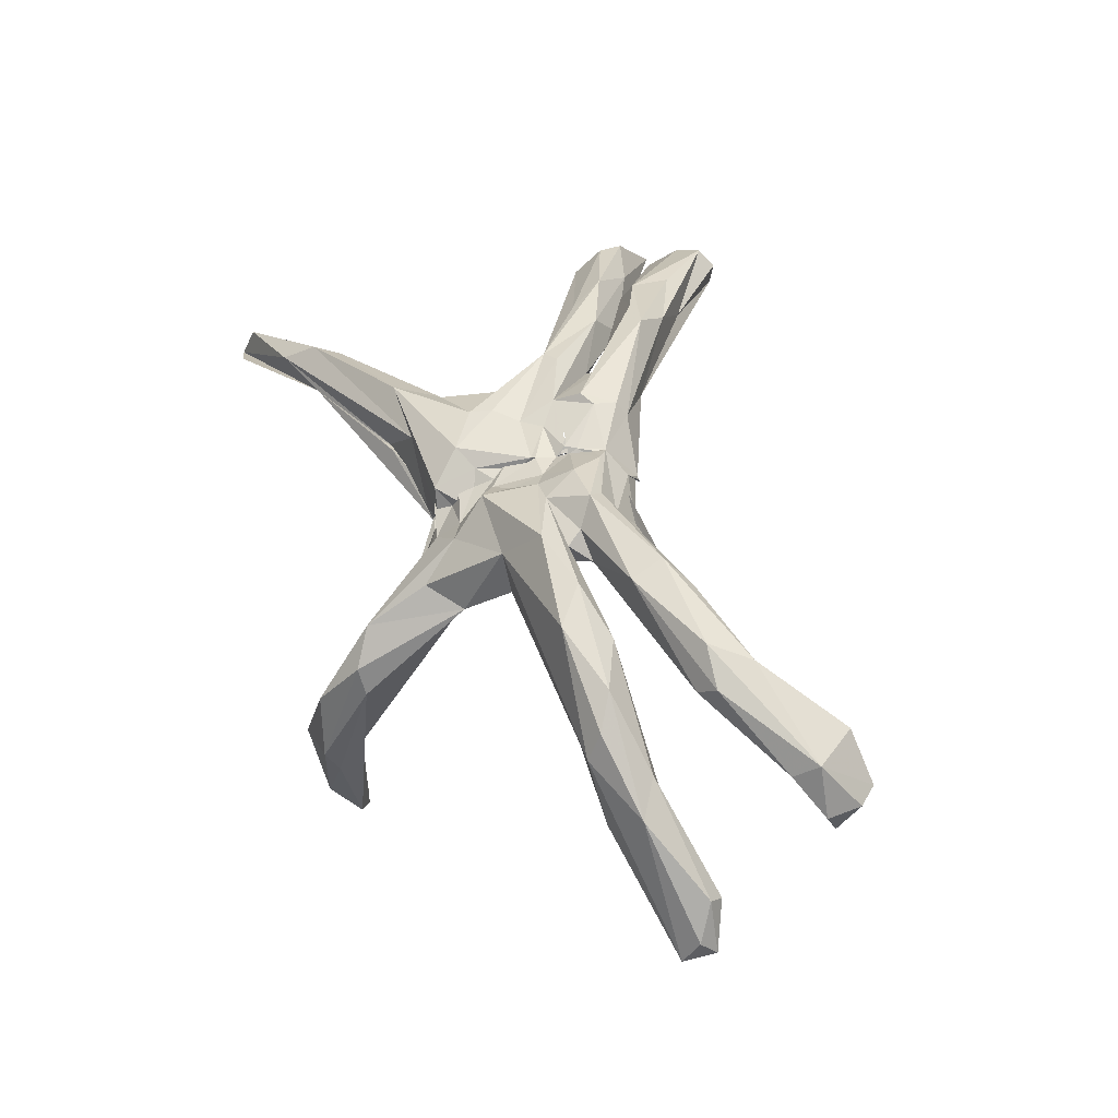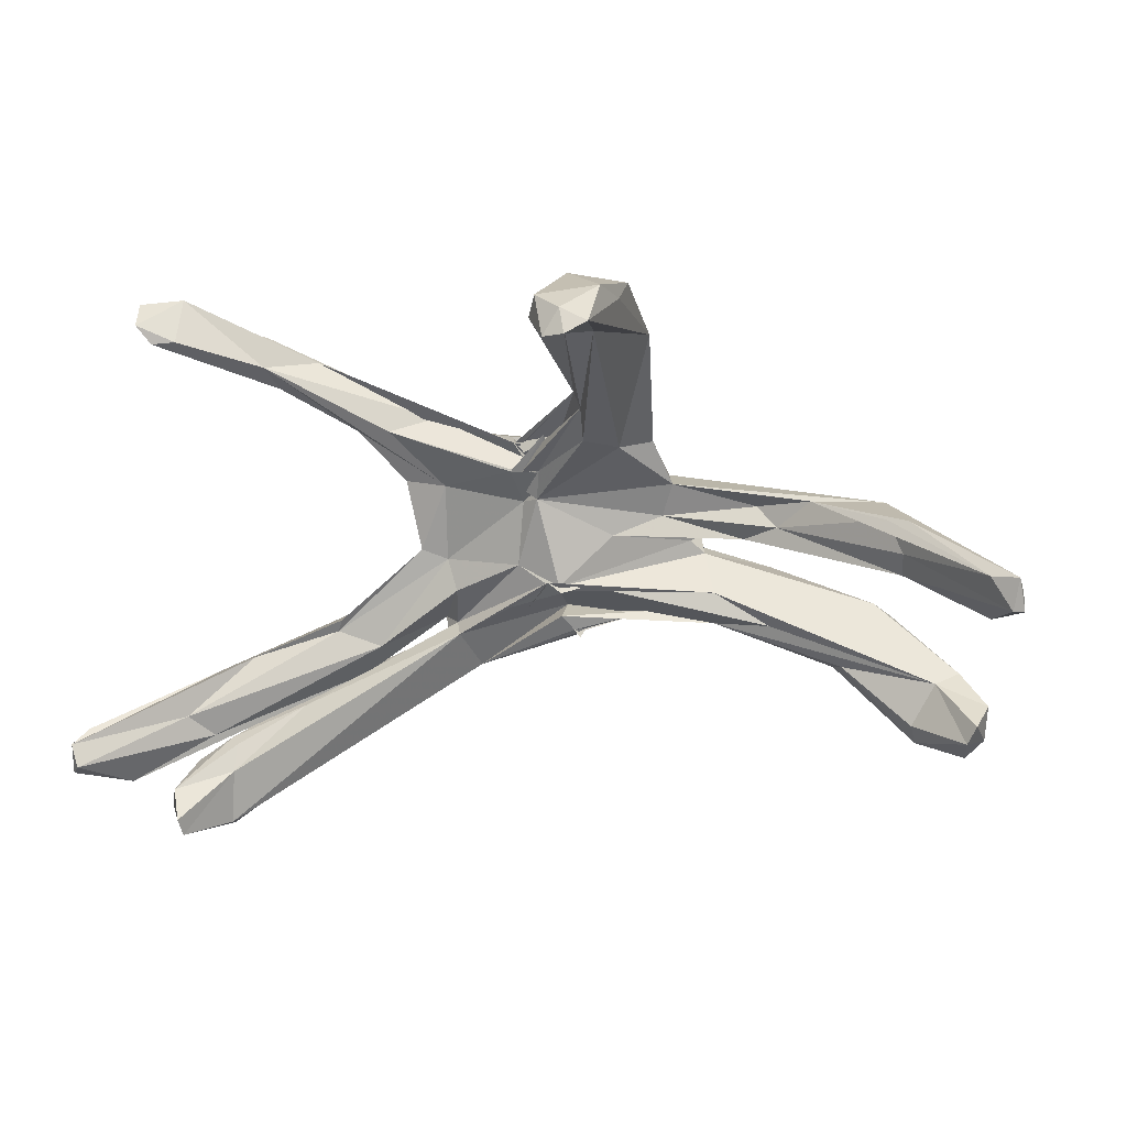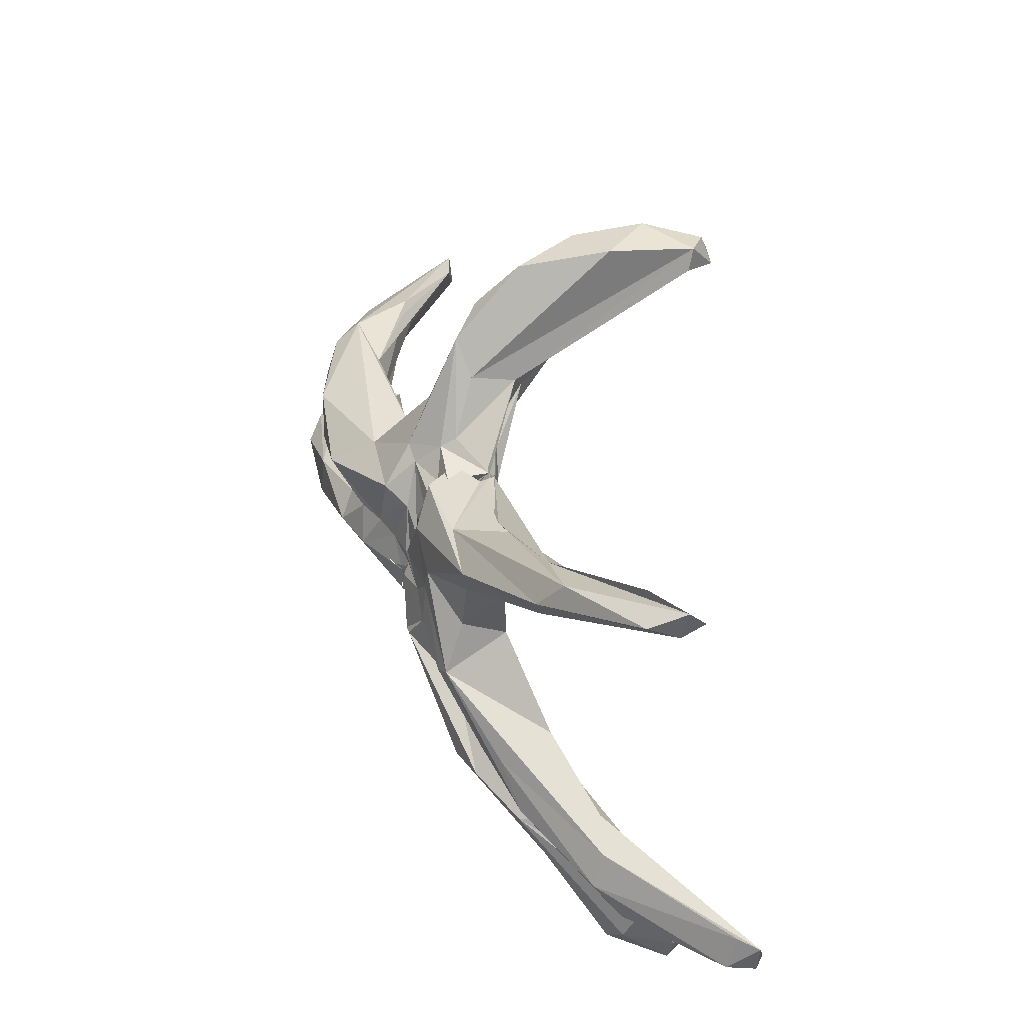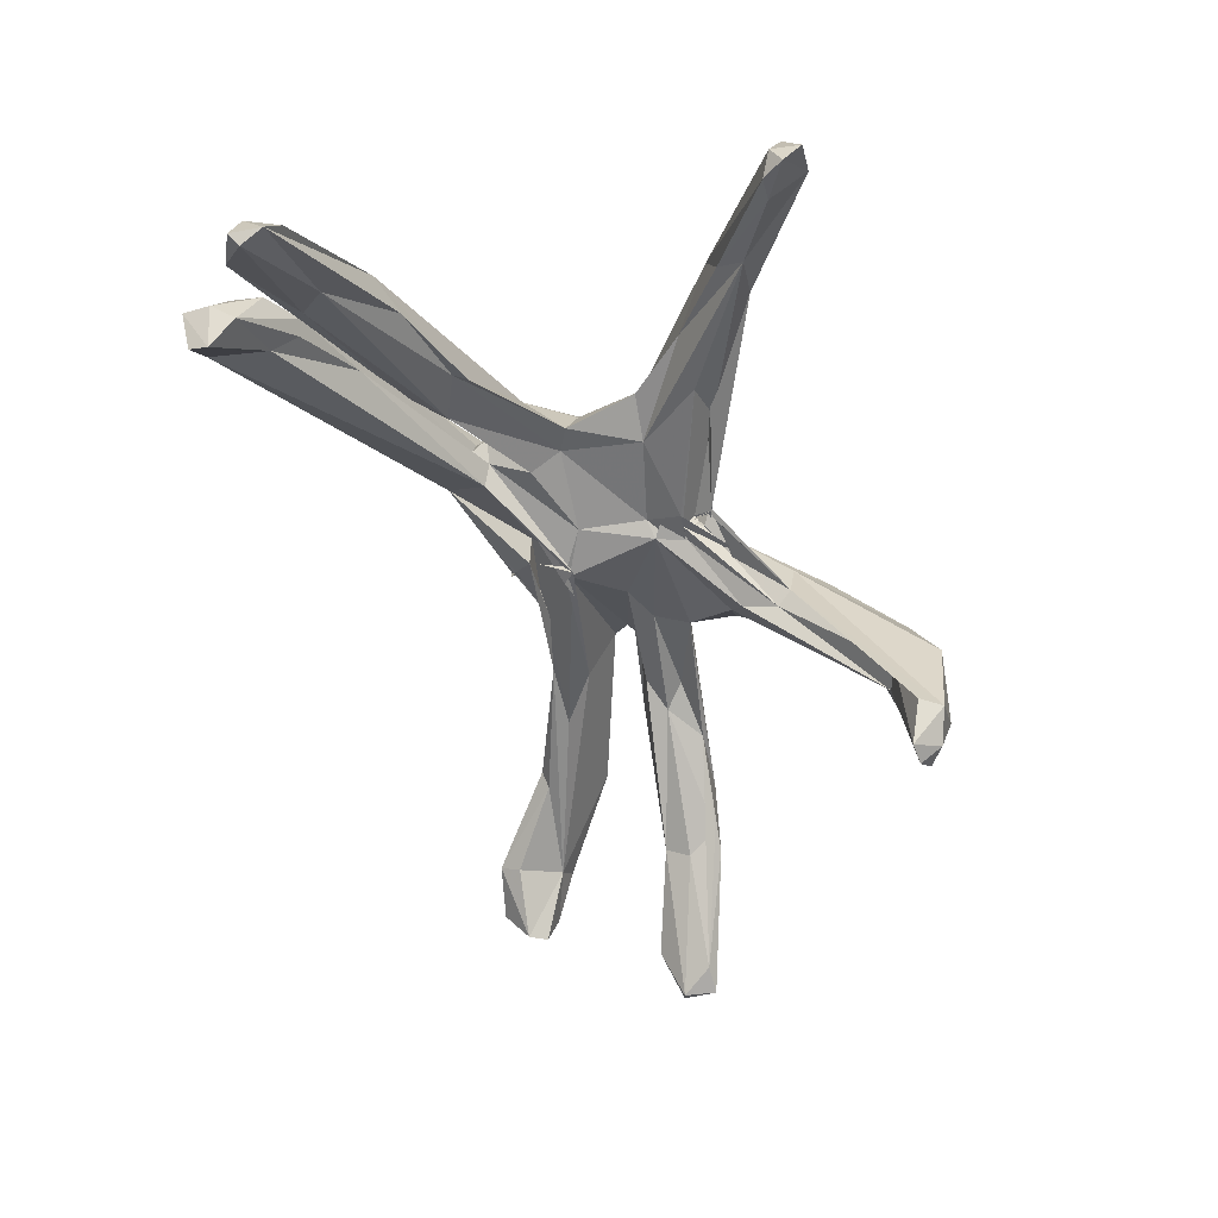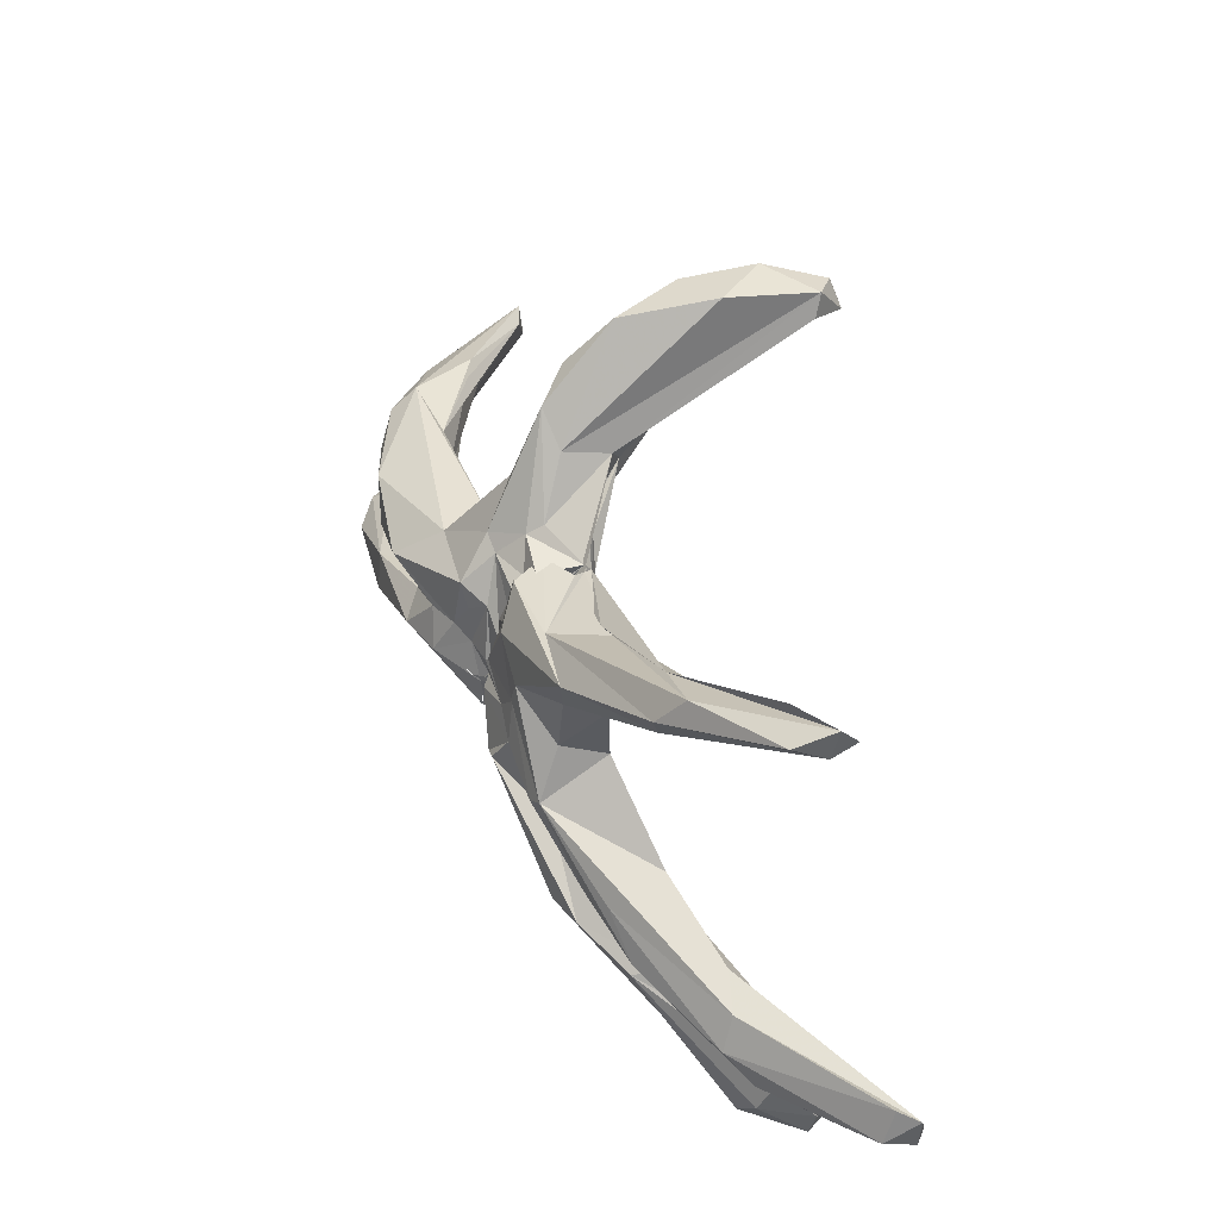
<metadata>
{"format":"obj","ext":"obj","renderer":"f3d","projection":"perspective","resolution":1024,"background":"white","views":[{"elev":65.2,"azim":72.3,"up":"+Y"},{"elev":11.8,"azim":29.4,"up":"+Z"},{"elev":41.9,"azim":-93.4,"up":"+Z"},{"elev":-70.6,"azim":-78.8,"up":"+Y"},{"elev":42.4,"azim":-95.5,"up":"+Z"}]}
</metadata>
<code>
o Sphere
v -0.1678 12.42 -0.5828
v -0.173 12.55 -0.2849
v -0.1419 12.58 -0.5489
v 1.021 11.27 -2.846
v 1.046 11.12 -2.904
v -0.1574 12.55 -0.3584
v 0.2163 13.18 -0.2395
v 0.1472 12.45 -1.353
v 0.1879 12.62 -1.652
v 0.8262 11.08 -2.634
v 0.003325 12.57 -1.083
v 0.2338 12.73 -1.853
v 9.703 14.27 -3.639
v 5.419 13.26 -2.304
v -0.1123 12.51 -0.3998
v -0.04749 12.5 -0.7942
v 0.03988 12.54 -1.135
v 0.1498 12.65 -1.545
v 13.05 13.83 -5.883
v 0.5072 10.72 -2.081
v -0.1034 12.49 -0.5016
v -0.03355 12.51 -0.8655
v -0.02484 12.75 -0.579
v 10.19 13.85 -3.479
v -0.1042 12.49 -0.4919
v -0.1059 12.49 -0.5288
v 0.01906 12.02 -1.947
v 14.38 15.37 -4.322
v 7.569 13.36 -2.183
v 0.4054 10.08 -0.5331
v 0.5925 12.97 0.6146
v 2.816 15.01 -0.3703
v 0.431 9.494 -0.8795
v 11.16 16.01 -1.921
v 5.657 12.74 -1.041
v 0.6788 9.372 -0.565
v 0.03017 8.949 -1.576
v 1.143 13.48 0.9709
v 3.747 14.58 0.267
v 4.72 13.87 0.1125
v 1.088 9.623 -0.9555
v 1.75 10.09 -0.7556
v 4.19 14.52 0.8444
v 4.333 13.49 0.6241
v 2.039 14.12 0.9542
v 8.063 15.08 0.5354
v 0.927 9.778 -0.7552
v 2.349 11.22 1.004
v 3.765 12.31 1.678
v 9.065 13.38 2.504
v 3.883 15.3 1.696
v 4.226 12.18 2.894
v 3.241 9.954 4.446
v 0.1106 9.602 2.381
v -0.9571 9.65 2.932
v 3.369 13.6 2.945
v 5.087 4.675 9.101
v 2.644 8.418 4.845
v 3.926 11.21 4.542
v 6.127 0.8759 9.431
v 0.3186 9.386 3.472
v 0.6848 9.051 4.839
v 0.8453 13.22 2.912
v 2.745 8.031 6.039
v -0.2777 9.186 3.38
v 0.8965 9.652 3.633
v -0.329 12.56 0.6085
v 1.707 12.28 4.208
v -0.2818 12.4 0.5899
v 4.331 9.62 8.664
v -0.2709 12.37 0.5759
v -0.6204 12.12 1.624
v 4.331 1.806 9.75
v -0.146 10.32 3.639
v -0.3345 12.16 1.27
v -0.2468 11.82 2.922
v 1.106 12.07 3.833
v 0.962 10.53 4.975
v 2.248 9.894 6.791
v 2.332 8.286 6.538
v 1.173 9.371 4.818
v -0.187 9.677 3.499
v -0.3343 11.89 1.804
v -0.2924 11.7 2.35
v -0.686 11.54 3.378
v -0.0315 11.27 3.816
v -0.5835 10.91 4.353
v -0.3667 9.403 4.396
v -0.6842 9.443 4.391
v -0.1715 9.179 4.109
v -0.1811 9.622 3.473
v -0.06016 9.578 3.586
v -0.2374 11.37 2.549
v -0.183 11.17 3.018
v -0.1818 10.93 3.298
v -0.2093 10.65 3.459
v -0.2746 10.34 3.575
v -0.3688 10.07 3.713
v -0.3297 9.877 3.759
v -0.2523 9.744 3.668
v -0.1373 9.665 3.352
v -0.2473 11.98 1.055
v -0.2124 10.91 2.737
v -0.1576 10.29 3.031
v -0.1714 12.47 -0.1073
v 16.62 12 -0.04943
v 17.66 11.11 0.6203
v 5.801 1.163 10.21
v 4.657 1.609 10.5
v 6.045 3.358 10.74
v 5.934 4.827 10.18
v 5.662 5.955 10.58
v 4.063 4.764 10.92
v 4.344 8.048 10.19
v 14.97 13.65 -6.112
v 13.23 14.7 -5.837
v 10.51 15.97 -3.419
v 7.181 15.45 -2.517
v 9.666 16.45 -2.033
v 9.895 15.52 1.301
v 11.12 15.11 1.974
v 11.54 14.21 2.553
v 12.57 13.94 0.6435
v 13.2 12.22 2.378
v 13.94 13.78 1.414
v 6.048 15.65 1.096
v 7.398 15.66 2.11
v 4.993 8.802 8.59
v 2.734 11.44 5.605
v 3.133 10.41 7.913
v 6.524 15.79 -0.5783
v 6.142 15.91 -1.787
v 10.77 15.34 -1.389
v 17.81 10.25 1.271
v 16.47 11.45 -0.5146
v 17.94 10.47 0.08383
v 17.65 10.13 0.1333
v 15.59 13.86 -5.439
v 14.26 14.82 -3.425
v 16.78 10.31 1.196
v 13.08 12.06 1.242
v 12.89 12.52 0.3886
v 12.35 12.35 2.319
v 6.911 13.57 2.102
v 6.496 13.37 0.894
v 7.794 13.35 1.441
v 5.094 14.19 0.9976
v 4.047 4.502 9.33
v 6.59 1.571 9.79
v 5.394 0.7916 9.302
v 13.71 13.93 -3.669
v 13.06 13.41 -5.166
v 15.67 13.92 -4.218
v 15.42 12.56 -5.285
v 15.73 12.67 -4.626
v 2.567 14.41 -0.8608
v 3.162 12.46 -1.947
v -0.1441 12.47 -0.09313
v 0.2535 12.43 2.366
v 1.131 12.13 -2.373
v 0.05623 13.01 -0.3284
v 0.6373 13.18 -1.471
v 0.9388 11.23 -2.725
v 1.208 11.41 -2.574
v 0.9309 11.11 4.676
v 0.7936 13.01 1.863
v 3.193 13.77 -1.216
v 1.317 14.2 -0.2748
v -0.8943 12.73 -0.6198
v -2.687 10.38 -4.199
v -10.8 5.628 -9.583
v -0.2214 12.6 -0.8996
v -10.27 5.064 -10.06
v -7.279 7.269 -7.381
v -10.68 2.496 -9.887
v -2.924 9.188 -2.842
v -8.118 6.722 -5.641
v -2.311 12.57 -1.703
v -3.923 10.81 -2.988
v -3.901 9.992 -3.206
v -3.46 9.913 -2.604
v 0.7148 9.688 -0.833
v -6.553 8.499 -4.612
v -12.92 2.485 -8.171
v -8.837 8.732 -4.611
v -12.17 5.338 -6.666
v -5.704 8.192 -3.423
v -3.072 9.262 -1.241
v -0.6998 9.662 -0.1128
v -13.74 0.3999 -7.226
v -3.566 9.44 -0.1369
v -7.015 7.533 -2.456
v -0.5472 9.785 2.212
v -4.483 11.53 -1.511
v -4.409 9.009 0.2078
v -3.43 9.102 2.634
v 0.8209 9.631 3.365
v -9.3 6.227 6.896
v -4.99 11.25 -1.173
v -4.289 10.59 0.5972
v -12.67 3.253 8.517
v -0.6695 9.069 3.397
v -5.122 8 4.641
v -3.192 11.79 2.203
v -9.105 8.14 5.746
v -3.875 9.23 5.064
v -5.689 10.59 4.426
v -12.89 3.827 9.185
v -0.4208 9.666 3.833
v -0.842 12.01 2.681
v -7.984 7.792 6.974
v -0.6133 9.219 4.414
v 0.2484 9.705 4.241
v -0.03947 12.11 2.092
v -4.31 8.928 5.057
v 0.3666 11.59 3.309
v 0.1319 10.65 4.39
v -0.978 9.758 4.539
v -13.92 1.374 -6.04
v -14.21 1.766 -7.219
v -12.18 3.489 7.842
v -12.9 5.142 8.63
v -12.92 4.069 8.192
v -9.138 6.972 6.049
v -9.993 7.448 7.815
v -9.592 8.325 6.656
v -11.6 3.452 -9.996
v -11.4 5.116 -8.835
v -11.42 4.499 -7.681
v -8.631 7.796 -7.353
v -6.024 9.613 -6.225
v -8.486 7.595 -5.414
v -8.232 8.751 -5.768
v -11.15 5.949 -4.439
v -9.872 6.694 -6.055
v -11.61 6.301 -5.607
v -6.463 10.04 -3.685
v -7.643 9.384 -3.169
v -6.858 8.603 4.454
v -5.098 9.092 2.684
v -4.82 10.45 2.863
v -6.55 10.26 -5.054
v -5.431 10.95 -5.104
v -14.11 0.6484 -7.54
v -14.11 0.575 -6.457
v -11.71 3.238 -9.08
v -9.775 4.399 -7.84
v -10.41 5.198 -6.835
v -10.7 2.196 -9.233
v -11.36 3.829 -5.824
v -10.69 4.57 -6.615
v -9.824 5.943 -3.853
v -7.207 7.595 -2.903
v -4.206 10.33 -2.559
v -11.46 3.93 7.915
v -11.87 5.021 9.291
v -9.943 4.884 -6.954
v -9.938 4.488 -9.813
v -11.28 2.806 -8.318
v -2.623 12.04 -0.7784
v -2.245 11.86 0.5968
v -1.641 12.42 -2.85
v -1.712 12.64 -2.017
v -1.797 12.11 3.128
v -0.3951 12.67 -0.482
v -0.401 12.49 0.7501
v -0.728 11.61 4.24
v -3.327 10.84 4.394
v -0.6978 12.72 -0.5943
v -1.615 12.18 -0.09281
v 0.1519 12.63 -1.835
v 0.4558 11.07 -2.863
v -1.223 11.98 -3.125
v 0.9295 11.4 -2.816
v -2.958 11.92 1.418
f 1 105 2
f 1 2 3
f 163 164 10
f 2 105 6
f 2 6 161
f 9 11 12
f 17 18 11 15
f 167 118 13
f 167 14 157
f 10 164 157
f 6 105 15
f 15 16 17
f 18 162 11
f 157 14 20
f 16 22 23
f 116 115 19
f 20 14 27
f 15 105 21
f 16 21 22
f 24 19 152
f 21 105 25
f 151 29 14
f 25 105 26
f 138 155 154
f 27 29 30
f 26 105 23
f 23 31 168
f 29 151 35
f 30 35 33
f 168 45 32
f 33 36 37
f 23 158 31
f 168 38 45
f 131 133 34
f 40 35 133
f 36 47 41
f 39 43 40
f 43 126 46
f 44 48 47
f 45 38 51
f 145 46 142
f 135 137 142
f 142 146 145
f 48 145 49
f 47 48 54
f 134 136 107
f 134 137 136
f 137 134 140
f 143 141 140
f 49 52 54
f 134 124 140
f 38 63 51
f 122 124 134
f 59 129 130 70
f 52 56 59
f 53 58 54
f 54 61 55
f 63 68 56
f 129 59 56
f 57 149 60
f 58 57 64
f 61 64 65
f 62 65 66
f 65 64 209
f 63 166 159
f 209 64 74
f 67 105 69
f 69 105 71
f 69 72 159
f 68 77 165
f 109 150 108
f 71 105 102
f 71 75 72
f 109 113 79 80 73
f 82 91 92
f 75 83 72
f 76 85 77
f 83 102 84
f 84 93 85
f 86 95 87
f 88 99 89
f 91 100 101
f 102 103 93
f 93 103 94
f 94 103 95
f 95 103 96
f 96 103 97
f 98 104 99
f 99 104 100
f 149 111 110
f 112 114 113
f 112 70 114
f 28 115 116
f 116 117 28
f 139 28 34
f 117 118 132
f 117 132 119
f 121 127 122
f 125 122 134
f 126 120 46
f 70 128 59
f 59 128 53
f 136 137 135
f 60 108 150
f 115 28 138
f 137 140 141
f 146 144 49
f 144 50 52
f 34 133 139
f 151 154 155
f 77 159 72
f 78 88 80
f 162 168 32
f 165 86 87
f 23 25 26
f 159 31 67
f 164 163 157
f 31 158 105
f 68 130 129
f 38 31 166
f 163 274 4
f 10 272 163
f 269 6 2
f 12 9 271
f 271 273 262
f 170 231 273
f 10 170 272
f 20 170 10
f 271 18 11
f 17 172 22
f 230 171 233
f 242 243 233
f 175 227 173
f 170 258 174
f 243 178 262
f 233 228 229
f 176 258 170
f 176 247 258
f 26 265 105
f 176 177 247
f 176 181 177
f 33 36 176
f 182 181 41
f 188 181 189
f 183 235 237
f 187 254 188
f 194 260 237
f 190 184 251
f 236 186 220
f 244 190 245
f 188 191 187
f 54 193 189
f 245 220 244
f 191 195 253
f 202 196 193
f 195 200 199
f 196 239 240
f 203 196 202
f 200 204 199
f 255 201 221
f 65 203 202
f 62 65 202
f 275 264 261
f 264 210 266
f 207 241 205
f 206 211 198
f 267 264 207
f 223 208 222
f 75 71 266
f 210 75 266
f 211 215 225
f 212 215 211
f 82 91 212
f 83 75 214
f 86 216 267
f 217 267 268
f 93 84 216
f 95 86 217
f 91 100 212
f 184 244 220
f 219 236 220
f 221 223 205
f 225 226 222
f 255 221 224
f 205 239 224
f 198 255 224
f 228 233 171
f 185 237 235
f 234 236 219
f 238 199 185
f 205 241 239
f 241 240 239
f 268 267 207
f 179 178 242
f 201 208 223
f 228 227 246
f 250 190 251
f 253 187 191
f 253 192 252
f 256 198 211
f 208 201 256
f 258 173 174
f 257 248 259
f 173 258 175
f 263 172 271
f 274 170 273
f 263 271 262
f 265 260 270
f 270 105 265
f 217 86 267
f 272 170 163
f 204 264 275
f 160 274 271
f 10 5 4 163
f 161 3 2
f 9 8 11
f 162 156 271 9 12
f 167 271 156
f 118 167 156
f 167 13 14
f 10 157 20
f 12 11 162
f 118 156 132
f 117 116 19 13 118
f 23 162 18 17
f 14 13 24
f 23 17 16
f 23 22 21 25
f 132 156 32
f 16 15 21
f 24 151 14
f 151 139 133 35
f 28 117 119
f 115 138 154
f 14 29 27
f 28 139 153
f 138 153 155
f 30 29 35
f 23 105 158
f 32 45 39
f 33 35 36
f 47 35 40
f 36 35 47
f 39 45 43
f 40 43 44
f 47 40 44
f 42 41 47
f 43 45 126
f 43 46 147
f 44 43 147
f 44 147 48
f 126 45 51
f 147 145 48
f 120 125 123
f 106 123 125
f 136 135 106
f 106 125 107
f 136 106 107
f 146 142 141
f 145 146 49
f 141 143 146
f 54 48 49
f 50 143 140
f 140 124 50
f 49 144 52
f 52 53 54
f 122 127 56 52 50 124
f 53 52 59
f 38 166 63
f 57 53 128
f 53 57 58
f 54 58 61
f 111 112 110
f 61 58 64
f 149 110 108 60
f 57 148 64
f 62 61 65
f 64 148 80 81
f 74 64 81
f 69 71 72
f 73 150 109
f 73 80 148
f 71 102 75
f 84 76 72 83
f 82 90 91
f 75 102 83
f 86 165 77 85
f 76 84 85
f 89 90 81 80
f 79 78 80
f 89 80 88
f 94 86 85 93
f 84 102 93
f 97 88 87 96
f 86 94 95
f 87 95 96
f 99 100 90 89
f 88 97 98
f 88 98 99
f 104 98 97 103
f 91 90 100
f 113 109 110 112
f 100 104 101
f 134 107 125
f 108 110 109
f 114 130 79 113
f 112 111 128
f 112 128 70
f 114 70 130
f 127 121 120 126
f 28 119 34
f 131 34 119
f 119 132 131
f 51 63 56 127
f 46 120 123
f 135 123 106
f 122 125 121
f 125 120 121
f 51 127 126
f 153 139 151 155
f 165 130 68
f 78 130 165
f 129 56 68
f 40 131 39
f 131 132 32
f 131 32 39
f 133 131 40
f 138 28 153
f 50 144 146 143
f 141 142 137
f 142 46 123 135
f 149 57 128 111
f 145 147 46
f 148 150 73
f 60 150 148 57
f 231 174 171 230
f 19 24 13
f 151 24 152
f 151 152 154
f 154 152 19
f 154 19 115
f 78 165 88
f 166 31 159
f 168 162 23
f 31 105 67
f 160 167 157
f 165 87 88
f 160 271 167
f 159 67 69
f 163 160 157
f 76 77 72
f 168 31 38
f 68 63 77
f 130 78 79
f 77 63 159
f 32 156 162
f 271 274 273
f 2 3 269
f 170 174 231
f 11 12 271
f 273 243 262
f 273 231 243
f 172 17 18 271
f 174 173 171
f 22 16 17
f 21 22 172 25
f 171 227 228
f 173 227 171
f 20 27 170
f 227 175 249 246
f 262 178 263
f 27 176 170
f 254 179 180 181
f 27 30 176
f 229 246 259
f 249 259 246
f 160 163 4 274
f 30 33 176
f 179 260 178
f 176 36 181
f 263 260 265
f 177 180 232
f 177 181 180
f 36 41 181
f 179 254 260
f 250 187 253 252
f 182 189 181
f 254 237 260
f 254 183 237
f 188 254 181
f 47 189 182
f 187 251 183
f 235 186 185
f 184 220 186
f 187 250 251
f 47 54 189
f 186 236 185
f 191 188 189 193
f 250 252 245 190
f 194 261 260
f 219 245 234
f 192 234 252
f 245 252 234
f 191 196 195
f 193 196 191
f 199 238 234 192 195
f 193 54 197 202
f 196 240 195
f 200 195 240 241
f 199 261 194
f 196 198 239
f 203 198 196
f 199 275 261
f 206 203 65 209
f 204 275 199
f 212 206 209 213
f 224 221 205
f 221 201 223
f 203 206 198
f 208 256 211 225
f 266 71 69
f 264 267 210
f 208 225 222
f 214 76 84 83
f 206 212 211
f 210 214 75
f 268 225 215
f 268 215 89 218
f 216 84 76
f 216 86 94 93
f 215 212 89
f 217 218 98 97
f 96 95 217
f 97 96 217
f 218 89 99 98
f 99 89 212 100
f 223 222 226 205
f 268 207 226 225
f 205 226 207
f 233 229 248 232
f 243 231 230 233
f 242 233 232 179
f 232 180 179
f 238 185 236 234
f 199 194 237 185
f 235 184 186
f 247 257 259 249
f 239 198 224
f 241 207 204
f 204 200 241
f 242 178 243
f 244 184 190
f 245 219 220
f 229 228 246
f 248 257 177
f 177 232 248
f 248 229 259
f 183 251 184 235
f 247 249 175 258
f 254 187 183
f 253 195 192
f 198 256 255
f 256 201 255
f 177 257 247
f 270 266 67 105
f 261 266 270
f 265 172 263
f 261 264 266
f 210 267 216 76
f 218 217 268
f 265 26 172
f 172 26 25
f 69 67 266
f 163 170 274
f 76 214 210
f 178 260 263
f 261 270 260
f 207 264 204
l 161 7
l 269 169

</code>
